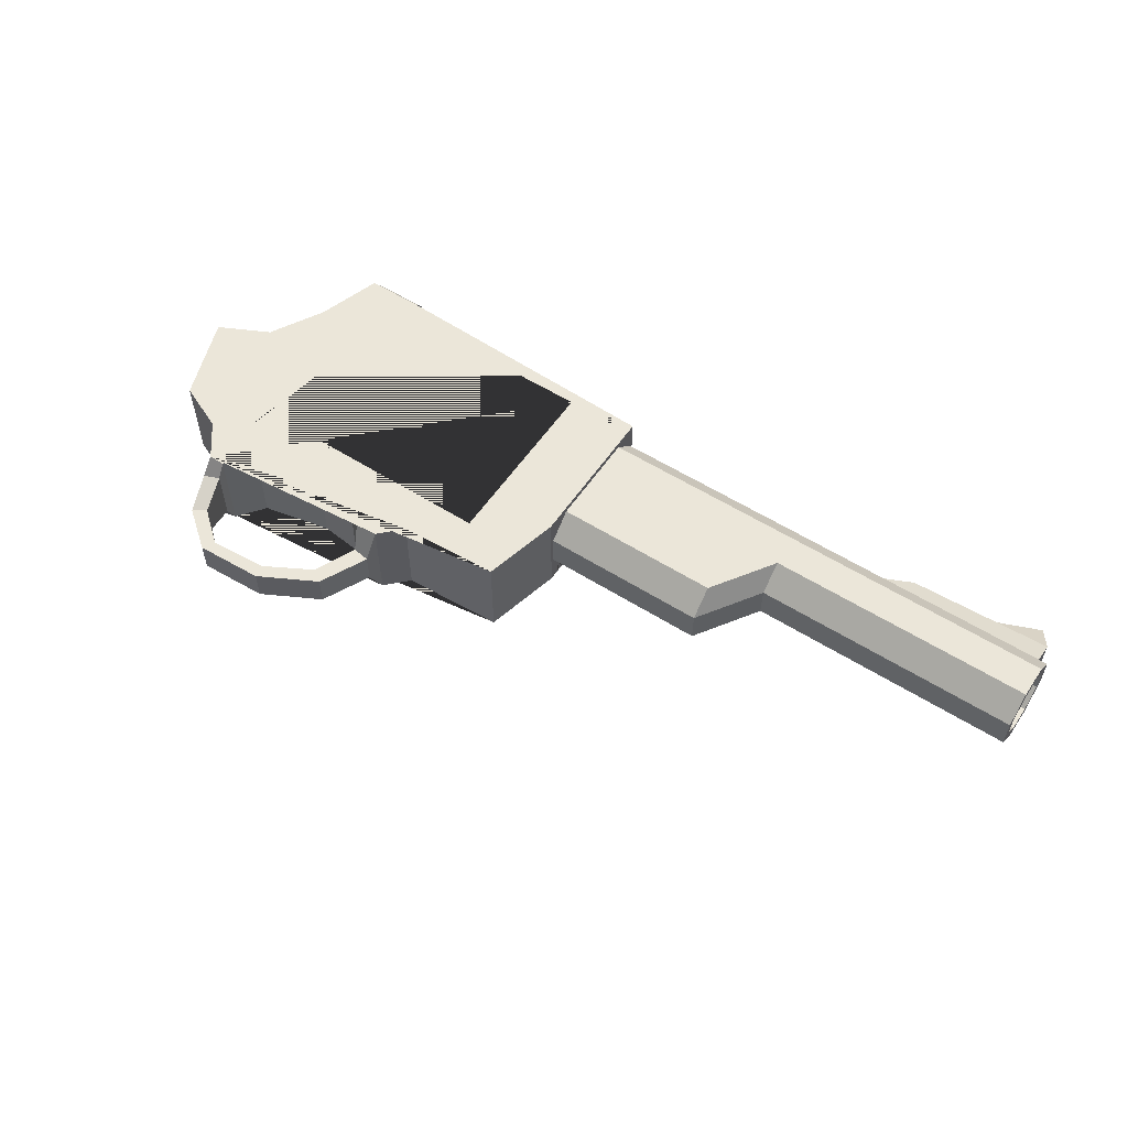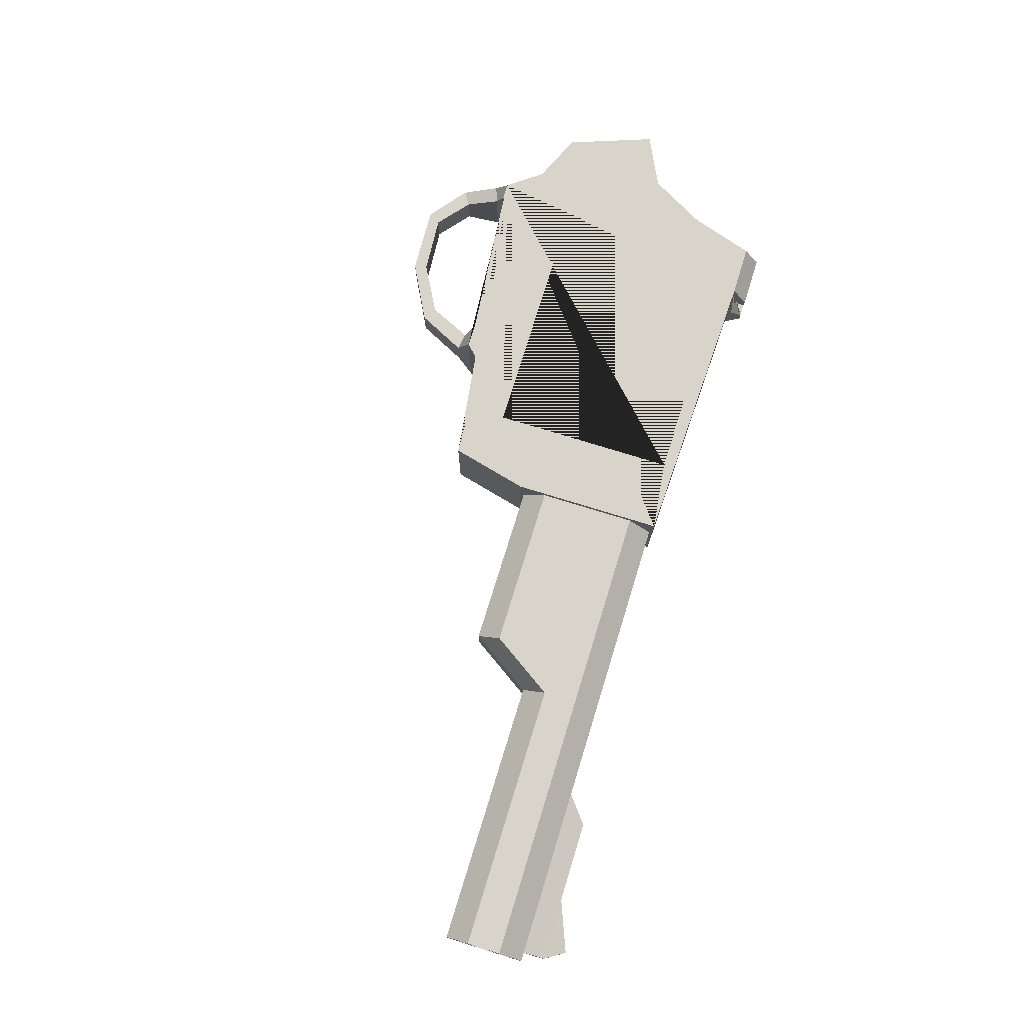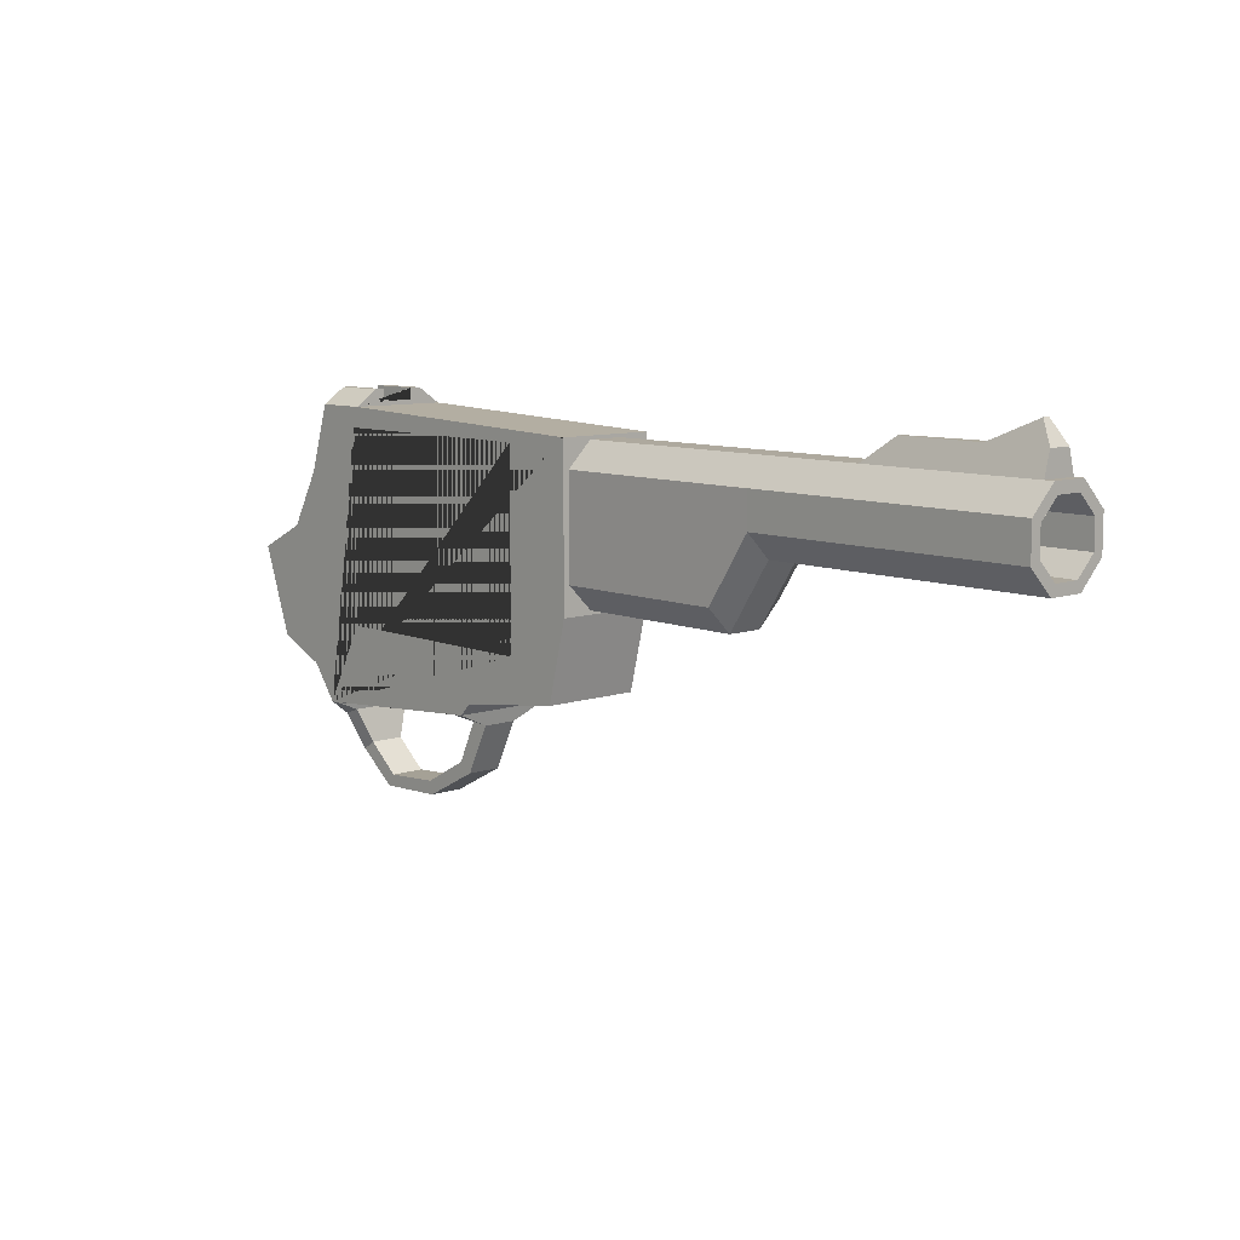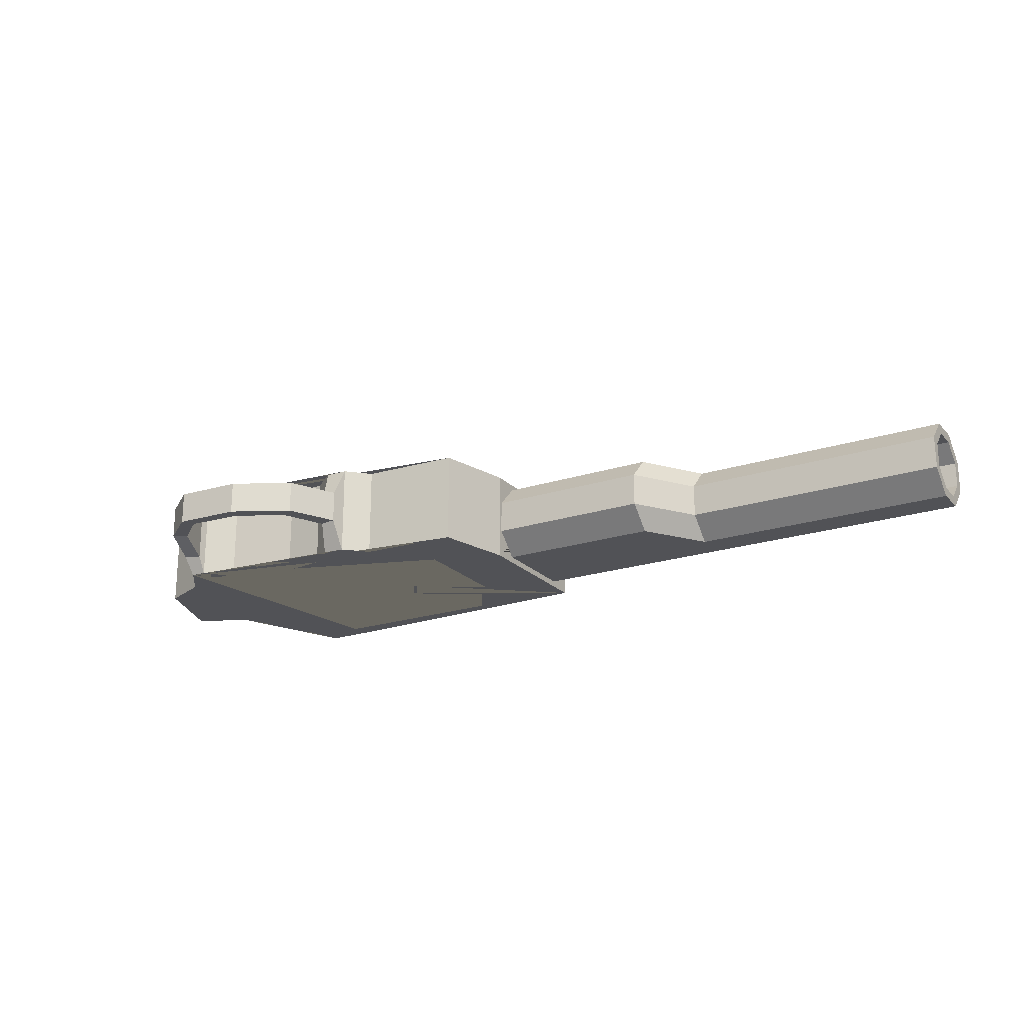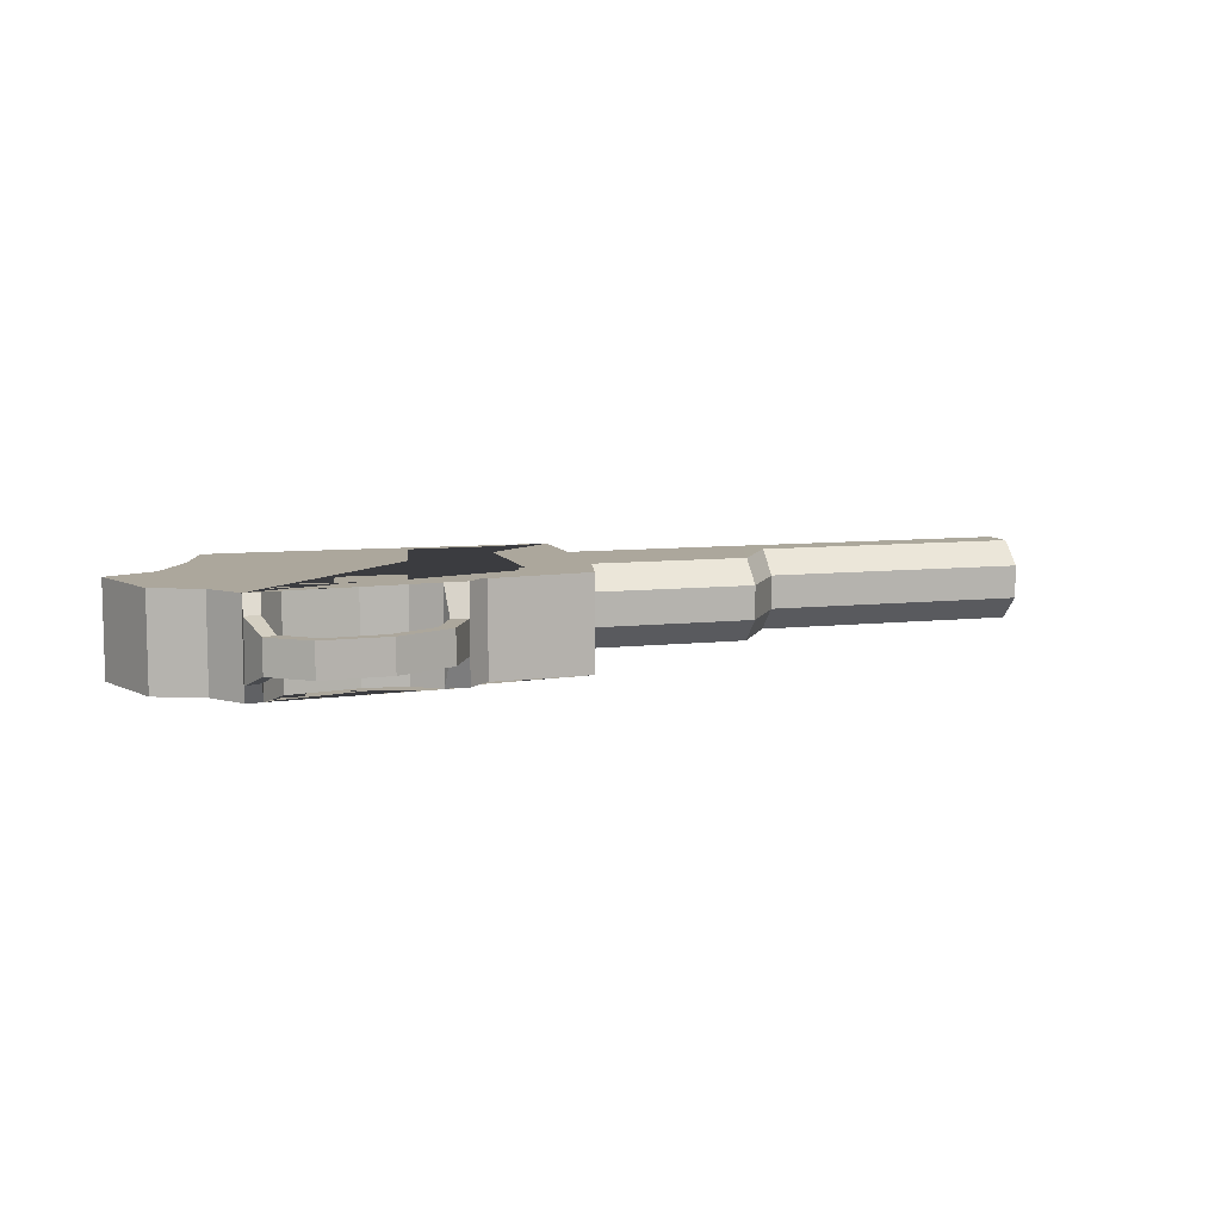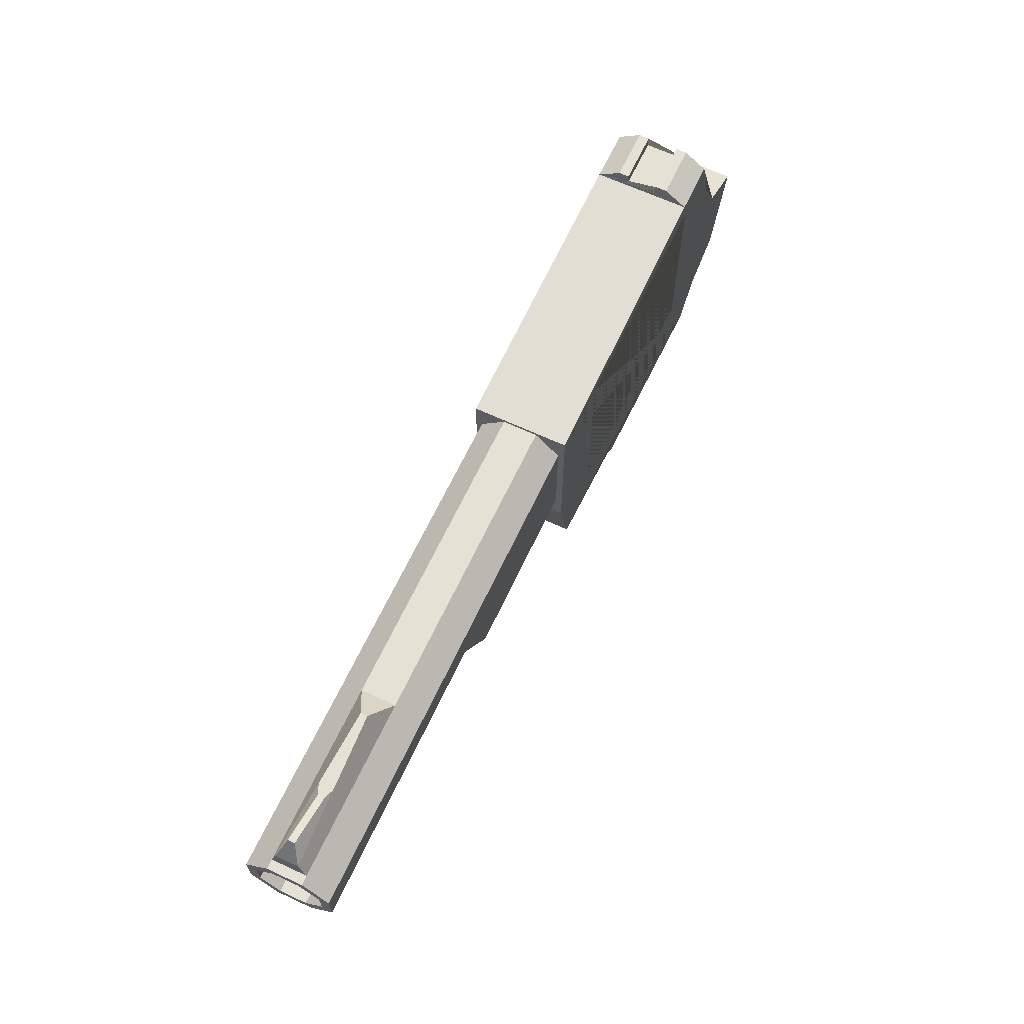
<metadata>
{"format":"obj","ext":"obj","renderer":"f3d","projection":"perspective","resolution":1024,"background":"white","views":[{"elev":56.2,"azim":33.6,"up":"+Z"},{"elev":75.0,"azim":107.2,"up":"+Z"},{"elev":9.1,"azim":47.8,"up":"+Y"},{"elev":-21.3,"azim":30.3,"up":"+Z"},{"elev":8.4,"azim":-17.3,"up":"+Z"},{"elev":64.9,"azim":115.1,"up":"+Y"}]}
</metadata>
<code>
o Cylinder.003_Cylinder.009
v 0.03381 0.0195 -0.008576
v 0.1378 0.01864 -0.006554
v 0.03381 -0.001129 -0.008582
v 0.1378 0.01324 -0.006558
v 0.03382 -0.006179 -0.00354
v 0.1378 0.009418 -0.002741
v 0.03382 -0.006185 0.003596
v 0.1378 0.009413 0.002661
v 0.03383 -0.001143 0.008646
v 0.1378 0.01323 0.006484
v 0.03382 0.01948 0.008652
v 0.1378 0.01863 0.006488
v 0.03382 0.02453 0.00361
v 0.1378 0.02245 0.002671
v 0.03381 0.02454 -0.003526
v 0.1378 0.02246 -0.002731
v 0.1378 0.01238 -0.008652
v 0.1378 0.01951 -0.008646
v 0.1378 0.007325 -0.00361
v 0.1378 0.007319 0.003526
v 0.1378 0.01236 0.008576
v 0.1378 0.0195 0.008582
v 0.1378 0.02455 0.00354
v 0.1378 0.02455 -0.003596
v 0.03408 0.01323 -0.006488
v 0.03408 0.01863 -0.006484
v 0.03408 0.009404 -0.002672
v 0.03409 0.009399 0.00273
v 0.03409 0.01322 0.006553
v 0.03409 0.01862 0.006558
v 0.03409 0.02244 0.002741
v 0.03408 0.02244 -0.002661
v 0.09979 0.01951 -0.008621
v 0.09979 0.01237 -0.008626
v 0.0998 0.00732 -0.003584
v 0.0998 0.007314 0.003552
v 0.09981 0.01236 0.008602
v 0.09981 0.01949 0.008608
v 0.0998 0.02454 0.003566
v 0.0998 0.02455 -0.00357
v 0.1359 0.01951 -0.008645
v 0.1359 0.01238 -0.008651
v 0.1359 0.007325 -0.003609
v 0.1359 0.007319 0.003527
v 0.1359 0.01236 0.008578
v 0.1359 0.0195 0.008584
v 0.1359 0.02455 0.003542
v 0.1359 0.02455 -0.003595
v 0.0998 0.02454 0.003566
v 0.1359 0.02915 0.002301
v 0.1052 0.02916 0.000629
v 0.1359 0.02913 -0.002338
v 0.1052 0.02911 -0.000763
v 0.1332 0.03343 0.000623
v 0.1225 0.02915 0.000589
v 0.1332 0.03343 -0.000769
v 0.1225 0.02911 -0.000803
v 0.1206 0.02915 0.001465
v 0.1206 0.02912 -0.001551
v 0.08037 0.01237 -0.008613
v 0.08037 0.007317 -0.003571
v 0.08038 0.007311 0.003565
v 0.08038 0.01235 0.008616
v 0.08038 0.01949 0.008621
v 0.08037 0.02454 0.003579
v 0.08037 0.02455 -0.003557
v 0.08037 0.0195 -0.008607
v 0.07821 0.0195 -0.008606
v 0.07147 -0.001123 -0.008612
v 0.07147 -0.006173 -0.00357
v 0.07148 -0.006179 0.003567
v 0.07148 -0.001137 0.008617
v 0.07822 0.01949 0.008623
v 0.07822 0.02454 0.003581
v 0.07822 0.02455 -0.003556
f 41 18 17 42
f 42 17 19 43
f 43 19 20 44
f 44 20 21 45
f 45 21 22 46
f 46 22 23 47
f 4 2 26 25
f 47 23 24 48
f 48 24 18 41
f 3 5 27 25
f 2 4 17 18
f 4 6 19 17
f 6 8 20 19
f 8 10 21 20
f 10 12 22 21
f 12 14 23 22
f 14 16 24 23
f 16 2 18 24
f 5 7 28 27
f 2 16 32 26
f 14 12 30 31
f 10 8 28 29
f 6 4 25 27
f 16 14 31 32
f 12 10 29 30
f 8 6 27 28
f 1 3 25 26
f 15 1 26 32
f 13 15 32 31
f 11 13 31 30
f 9 11 30 29
f 7 9 29 28
f 66 40 33 67
f 65 39 40 66
f 64 38 39 65
f 63 37 38 64
f 62 36 37 63
f 61 35 36 62
f 60 34 35 61
f 67 33 34 60
f 40 48 41 33
f 39 47 50 58 51
f 38 46 47 39
f 37 45 46 38
f 36 44 45 37
f 35 43 44 36
f 34 42 43 35
f 33 41 42 34
f 53 51 55 57
f 40 39 51 53
f 48 40 53 59 52
f 47 48 52 50
f 55 54 56 57
f 50 52 56 54
f 51 58 55
f 55 58 50 54
f 53 57 59
f 57 56 52 59
f 68 67 60 69
f 69 60 61 70
f 70 61 62 71
f 71 62 63 72
f 72 63 64 73
f 73 64 65 74
f 74 65 66 75
f 75 66 67 68
f 13 74 75 15
f 11 73 74 13
f 9 72 73 11
f 7 71 72 9
f 5 70 71 7
f 3 69 70 5
f 1 68 69 3
f 15 75 68 1
l 39 49
o GUNBODY.002_Cube.009
v -0.03567 -0.03248 -0.009915
v -0.03567 -0.03248 0.009915
v -0.04107 -0.02525 0.009915
v -0.04107 -0.02525 -0.009915
v -0.03621 0.02755 -0.009915
v -0.04701 0.002406 -0.009915
v -0.04053 0.01403 -0.009915
v -0.03584 -0.03542 -0.006168
v -0.03584 -0.03542 0.006168
v -0.03621 0.02755 0.009915
v -0.04053 0.01403 0.009915
v -0.04701 0.002406 0.009915
v -0.05129 -0.0208 0.009915
v -0.05129 -0.0208 -0.009915
v -0.02536 0.02755 -0.009915
v 0.03615 0.02521 -0.009915
v 0.02127 0.02346 -0.009915
v -0.02673 0.02346 -0.009915
v -0.02673 -0.01585 -0.009915
v -0.05777 -0.002854 -0.009915
v -0.03262 -0.03413 -0.006168
v -0.03365 -0.0428 -0.00347
v -0.03365 -0.0428 0.00347
v -0.03262 -0.03413 0.006168
v -0.02673 -0.01585 0.009915
v -0.02673 0.02346 0.009915
v 0.02127 0.02346 0.009915
v 0.03615 0.02521 0.009915
v -0.02536 0.02755 0.009915
v -0.05777 -0.002854 0.009915
v -0.03621 0.03078 0.005396
v -0.03621 0.03078 0.003307
v -0.03621 0.02841 0.003307
v -0.03621 0.02841 -0.003168
v -0.03621 0.03078 -0.003168
v -0.03621 0.03078 -0.005396
v 0.02127 -0.01585 -0.009915
v 0.02127 -0.01585 -0.009915
v 0.03615 -0.006989 -0.009915
v 0.0321 -0.02345 -0.009915
v 0.01089 -0.02448 -0.009915
v 0.006297 -0.02908 -0.009915
v 0.001423 -0.02907 -0.009915
v -0.004101 -0.02477 -0.009915
v -0.01314 -0.02373 -0.009915
v -0.02785 -0.02674 -0.009915
v -0.0323 -0.0325 -0.009915
v -0.02536 0.03078 -0.005396
v -0.0309 -0.041 -0.00347
v -0.02557 -0.04916 -0.00347
v -0.02557 -0.04916 0.00347
v -0.0323 -0.0325 0.009915
v -0.02785 -0.02674 0.009915
v -0.01314 -0.02373 0.009915
v -0.004101 -0.02477 0.009915
v 0.001423 -0.02907 0.009915
v 0.006297 -0.02908 0.009915
v 0.01089 -0.02448 0.009915
v 0.0321 -0.02345 0.009915
v 0.03615 -0.006989 0.009915
v 0.02127 -0.01585 0.009915
v 0.02127 -0.01585 0.009915
v -0.02536 0.03078 0.005396
v -0.02536 0.03078 0.003307
v -0.02536 0.02841 0.003307
v -0.02536 0.02841 -0.003168
v -0.02536 0.03078 -0.003168
v 0.02127 0.01328 0.00658
v 0.02127 0.01319 -0.006478
v 0.02127 0.0186 -0.006513
v 0.02127 0.02245 -0.002712
v 0.02127 0.02249 0.002697
v 0.02127 0.01869 0.006546
v 0.02127 0.009427 0.002779
v 0.02127 0.009393 -0.00263
v 0.03615 0.009427 0.002779
v 0.03615 0.01328 0.00658
v 0.03615 0.0186 -0.006513
v 0.03615 0.01319 -0.006478
v 0.03615 0.009393 -0.00263
v 0.03615 0.01869 0.006546
v 0.03615 0.02249 0.002697
v 0.03615 0.02245 -0.002712
v 0.005637 -0.03205 -0.00347
v -0.0309 -0.041 0.00347
v -0.0241 -0.04666 -0.00347
v -0.01143 -0.04856 -0.00347
v -0.01143 -0.04856 0.00347
v -0.0241 -0.04666 0.00347
v 0.002058 -0.0315 0.00347
v 0.005637 -0.03205 0.00347
v 0.002058 -0.0315 -0.00347
v -0.01203 -0.04587 -0.00347
v 0.00066 -0.04222 -0.00347
v 0.00066 -0.04222 0.00347
v -0.01203 -0.04587 0.00347
v -0.002081 -0.04041 -0.00347
v -0.002081 -0.04041 0.00347
v -0.02536 0.02755 0.009915
v -0.02536 0.02755 0.009915
v -0.02536 0.02755 -0.009915
v -0.02536 0.02755 -0.009915
f 76 77 78 79
f 80 76 79 81 82
f 76 83 84 77
f 77 85 86 87 78
f 79 78 88 89
f 80 82 86 85
f 76 80 90 91 92 93 94
f 81 79 89 95
f 86 82 81 87
f 83 76 122 96
f 97 98 84 83
f 84 99 127 77
f 77 100 101 102 103 104 85
f 78 87 105 88
f 88 105 95 89
f 80 85 106 107 108 109 110 111
f 76 94 112 113 92 91 114 115 116 117 118 119 120 121 122
f 90 80 111 123
f 91 90 104 103
f 93 92 102 101
f 101 100 94 93
f 87 81 95 105
f 97 83 96 124
f 125 126 98 97
f 84 98 160 99
f 77 127 128 129 130 131 132 133 134 135 103 102 136 137 100
f 85 104 138 106
f 107 106 138 139
f 108 107 139 140
f 109 108 140 141
f 141 142 110 109
f 123 111 110 142
f 112 94 100 137
f 113 112 137 136
f 143 102 92 144 145 146 147 148
f 149 150 144 92 113 136 102 143
f 151 152 103 135 114 153 154 155
f 152 156 157 158 153 114 91 103
f 115 114 135 134
f 116 115 134 133
f 117 116 133 132
f 117 159 167 118
f 119 118 131 130
f 120 119 130 129
f 121 120 129 128
f 122 121 128 127
f 104 90 123 142 141 140 139 138
f 122 127 99 96
f 160 124 96 99
f 161 125 97 124
f 162 163 126 125
f 126 164 160 98
f 131 165 166 132
f 117 132 166 159
f 131 118 167 165
f 164 161 124 160
f 168 162 125 161
f 169 170 163 162
f 163 171 164 126
f 159 166 170 169
f 167 159 169 172
f 165 167 172 173
f 171 168 161 164
f 172 169 162 168
f 170 173 171 163
f 166 165 173 170
f 173 172 168 171
f 145 144 154 153
f 146 145 153 158
f 144 150 155 154
f 147 146 158 157
f 150 149 151 155
f 148 147 157 156
f 149 143 152 151
f 143 148 156 152
f 175 176 177 174

</code>
